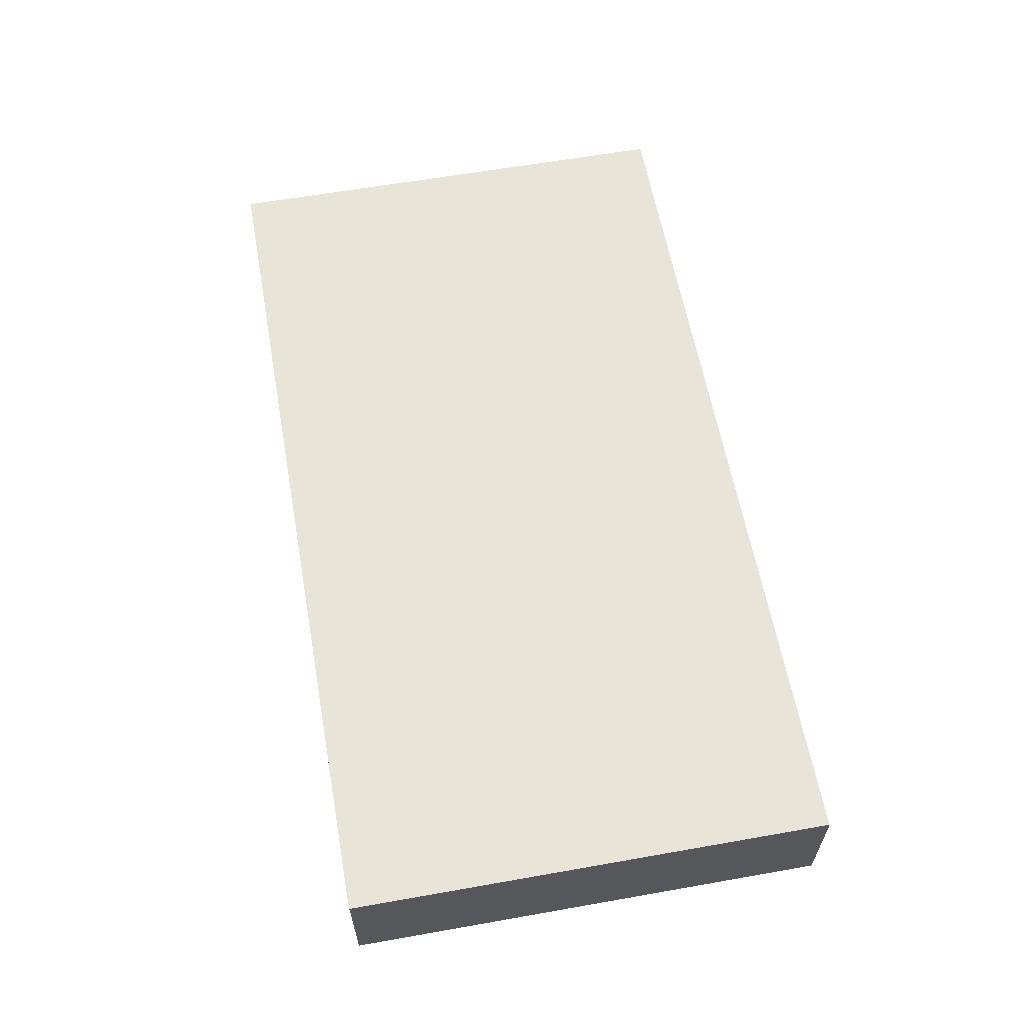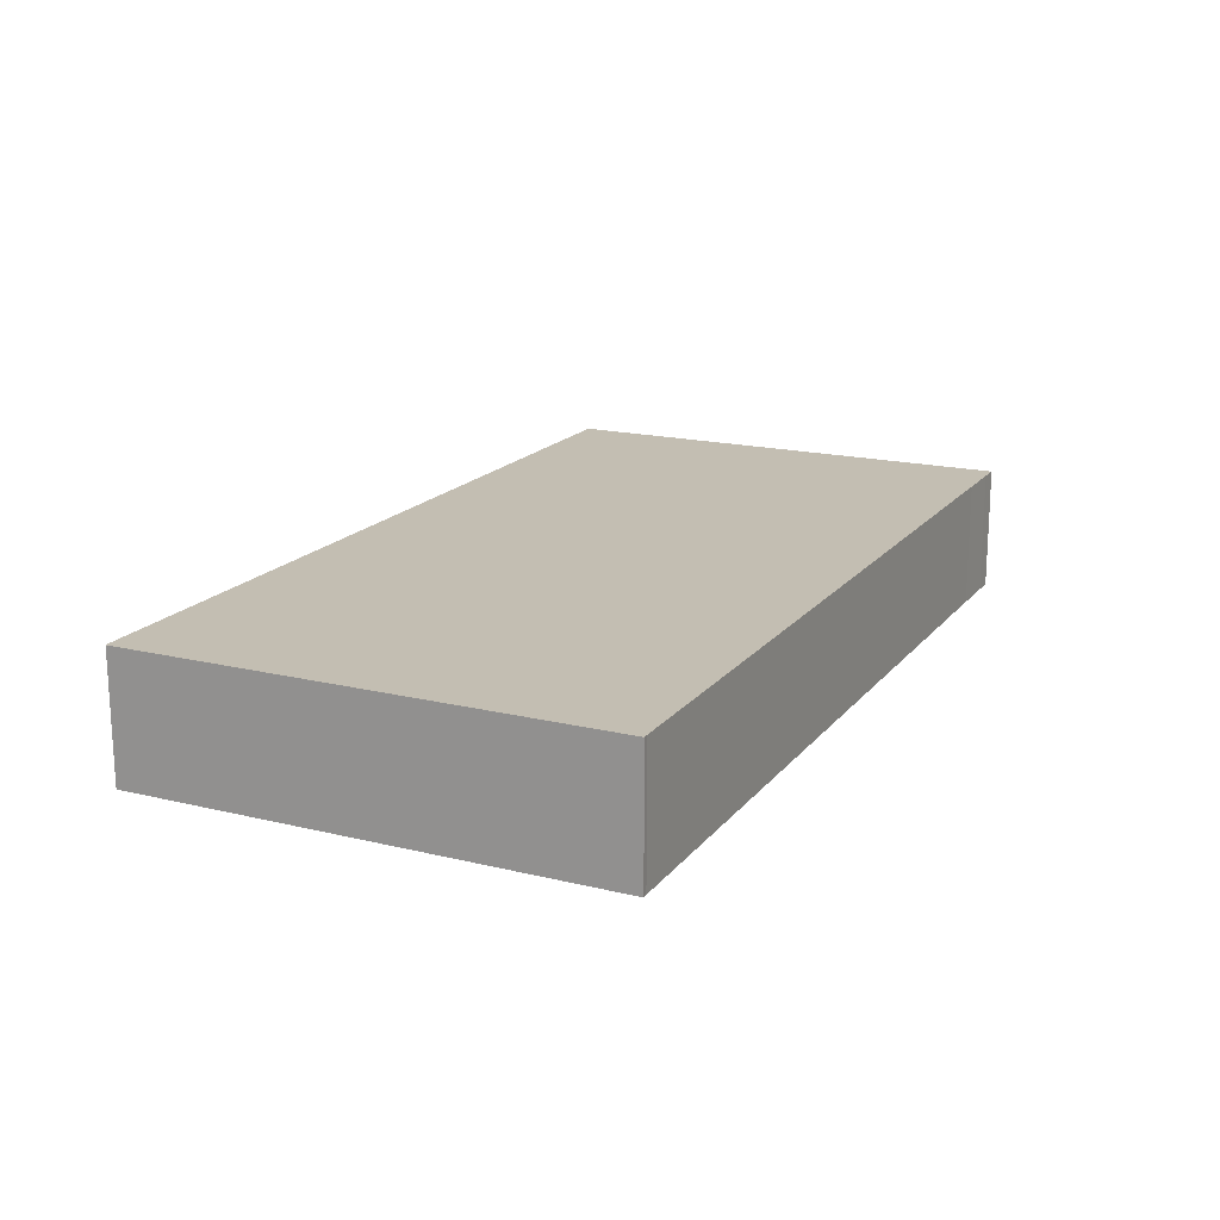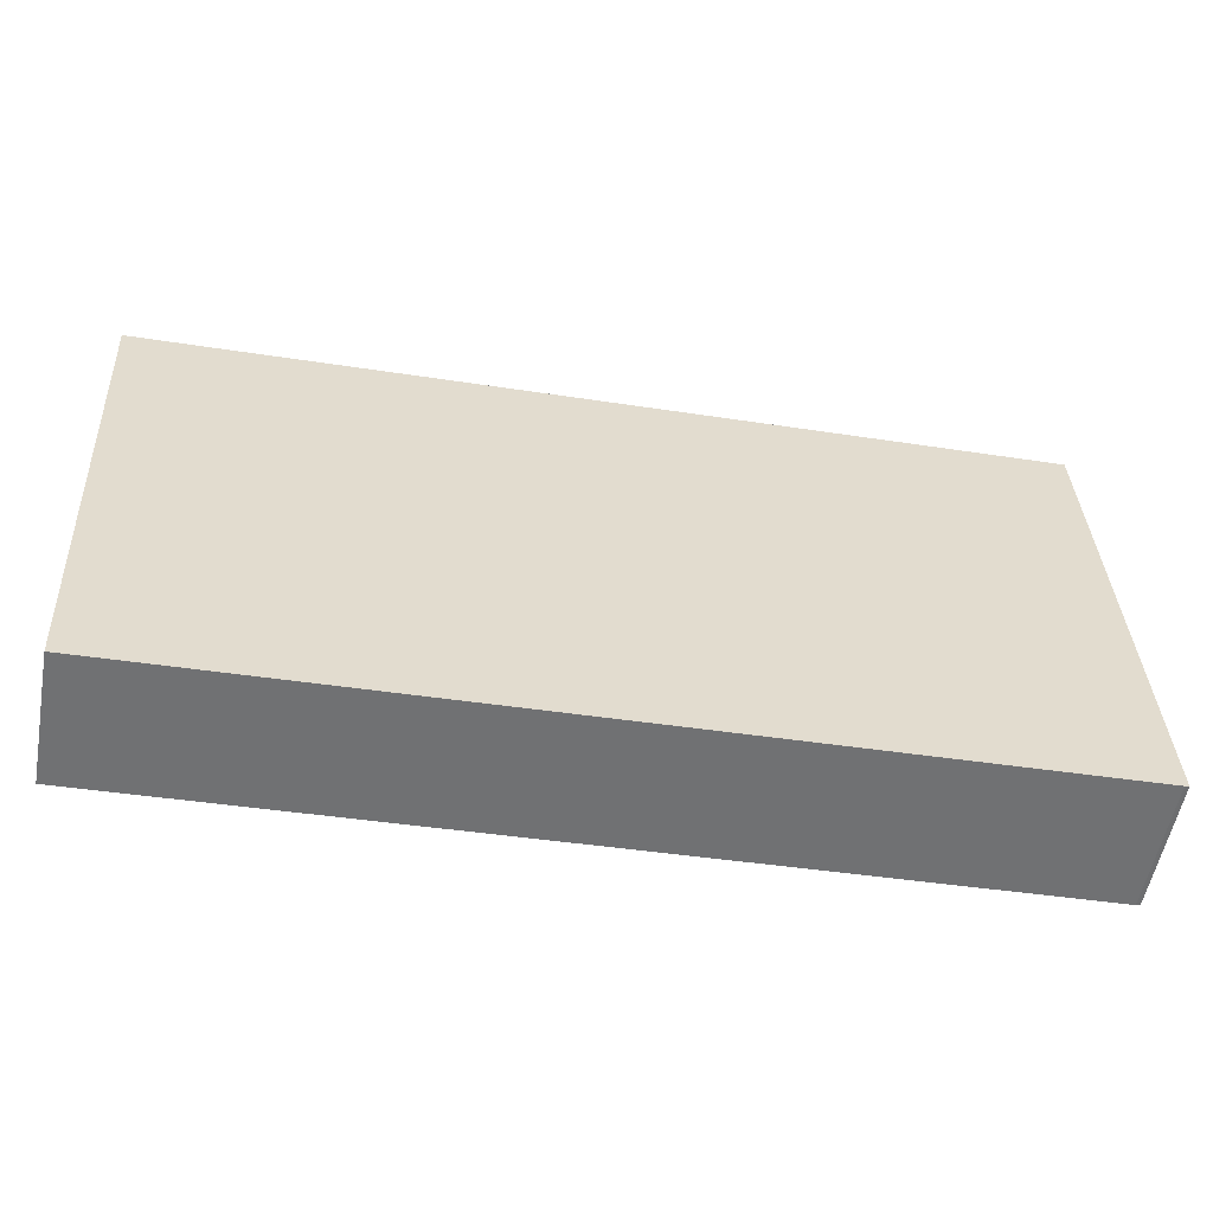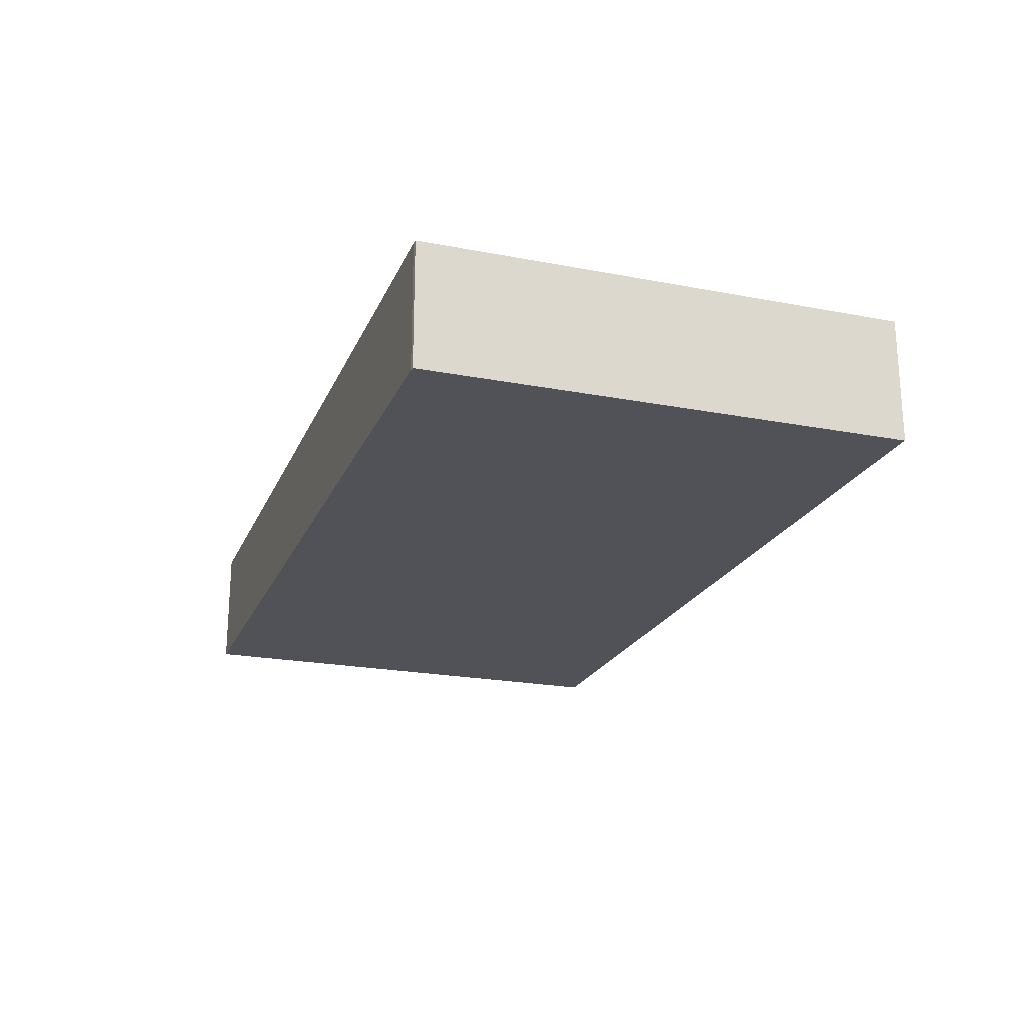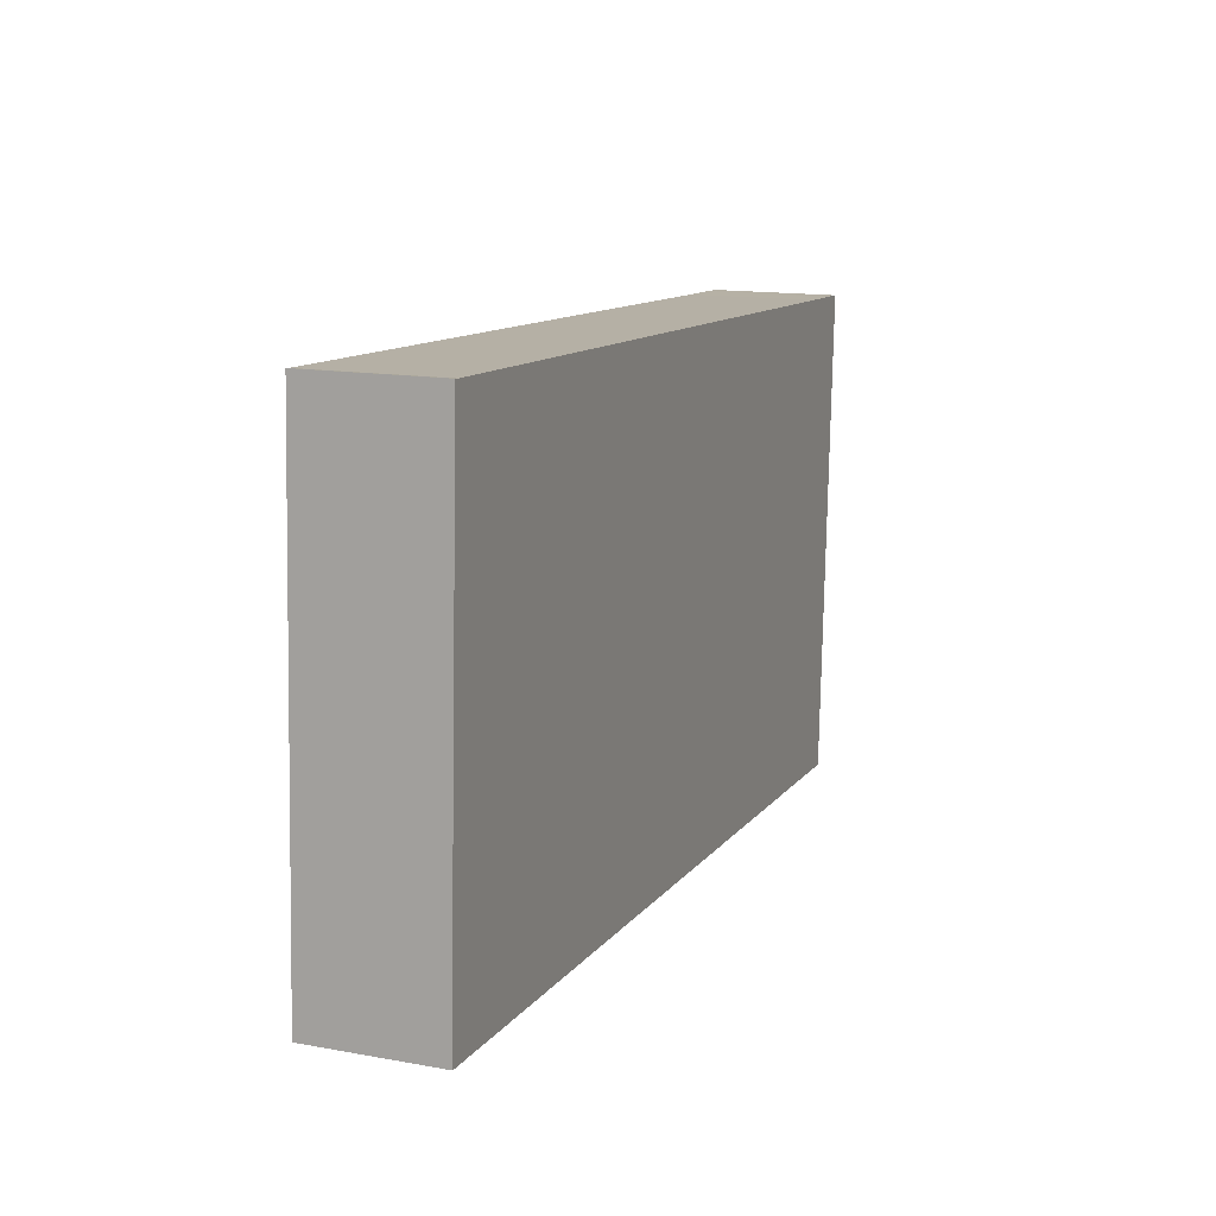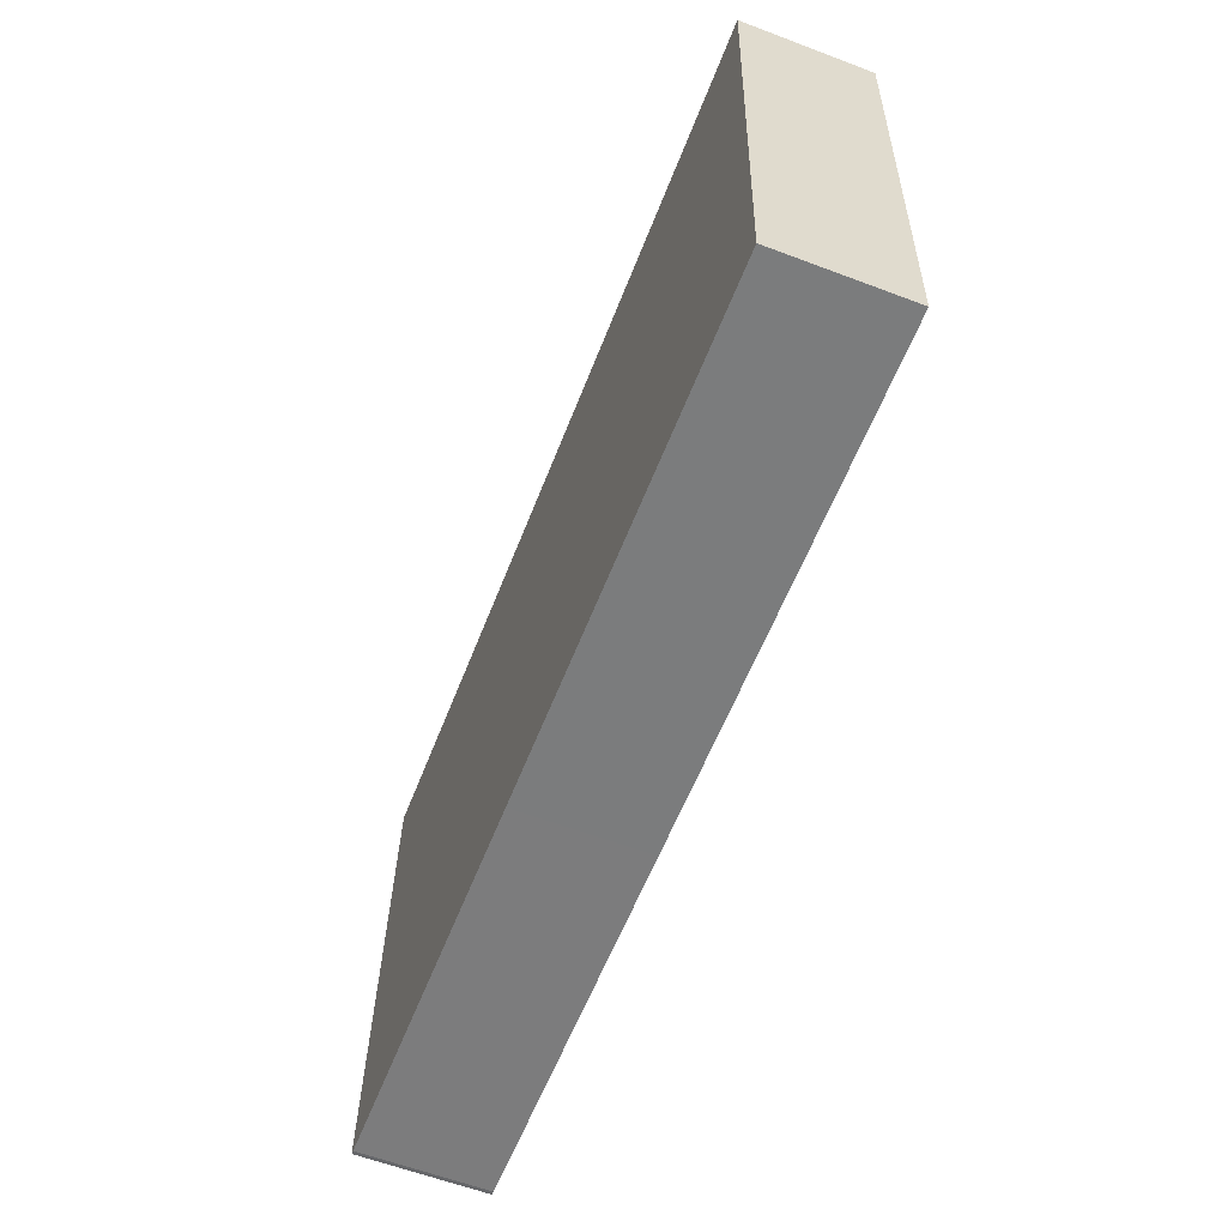
<metadata>
{"format":"obj","ext":"obj","renderer":"f3d","projection":"perspective","resolution":1024,"background":"white","views":[{"elev":60.5,"azim":-97.5,"up":"+Y"},{"elev":17.5,"azim":-61.5,"up":"+Y"},{"elev":-55.5,"azim":169.5,"up":"+Z"},{"elev":-21.6,"azim":-106.0,"up":"+Y"},{"elev":14.2,"azim":-68.4,"up":"+Z"},{"elev":-61.4,"azim":69.0,"up":"+Z"}]}
</metadata>
<code>
v  0 4.737 2.901e-16
v  14.56 4.737 -0.715
v  0.156 4.737 -0.026
v  0.865 4.737 18.09
v  33.23 4.737 -1.62
v  1.06 4.737 18.07
v  31.39 4.737 16.61
v  34.12 4.737 16.48
v  19.28 4.737 17.2
v  33.3 4.737 16.52
v  34.12 -1.009e-15 16.48
v  33.23 9.92e-17 -1.62
v  14.56 4.378e-17 -0.715
v  0.156 1.592e-18 -0.026
v  0 0 0
v  0.865 -1.108e-15 18.09
v  1.06 -1.106e-15 18.07
v  19.28 -1.053e-15 17.2
v  31.39 -1.017e-15 16.61
v  33.3 -1.012e-15 16.52
g defaultobject
f 1 2 3
f 2 1 4
f 2 4 5
f 5 4 6
f 5 7 8
f 7 5 6
f 7 6 9
f 8 7 10
f 11 5 8
f 5 11 12
f 12 2 5
f 2 12 13
f 2 13 3
f 3 13 14
f 14 1 3
f 1 14 15
f 15 4 1
f 4 15 16
f 16 6 4
f 6 16 17
f 17 9 6
f 9 17 18
f 9 18 7
f 7 18 19
f 7 19 10
f 10 19 20
f 10 20 8
f 8 20 11
f 14 16 15
f 16 14 13
f 16 13 12
f 16 12 17
f 17 12 18
f 18 12 19
f 19 12 11
f 19 11 20

</code>
